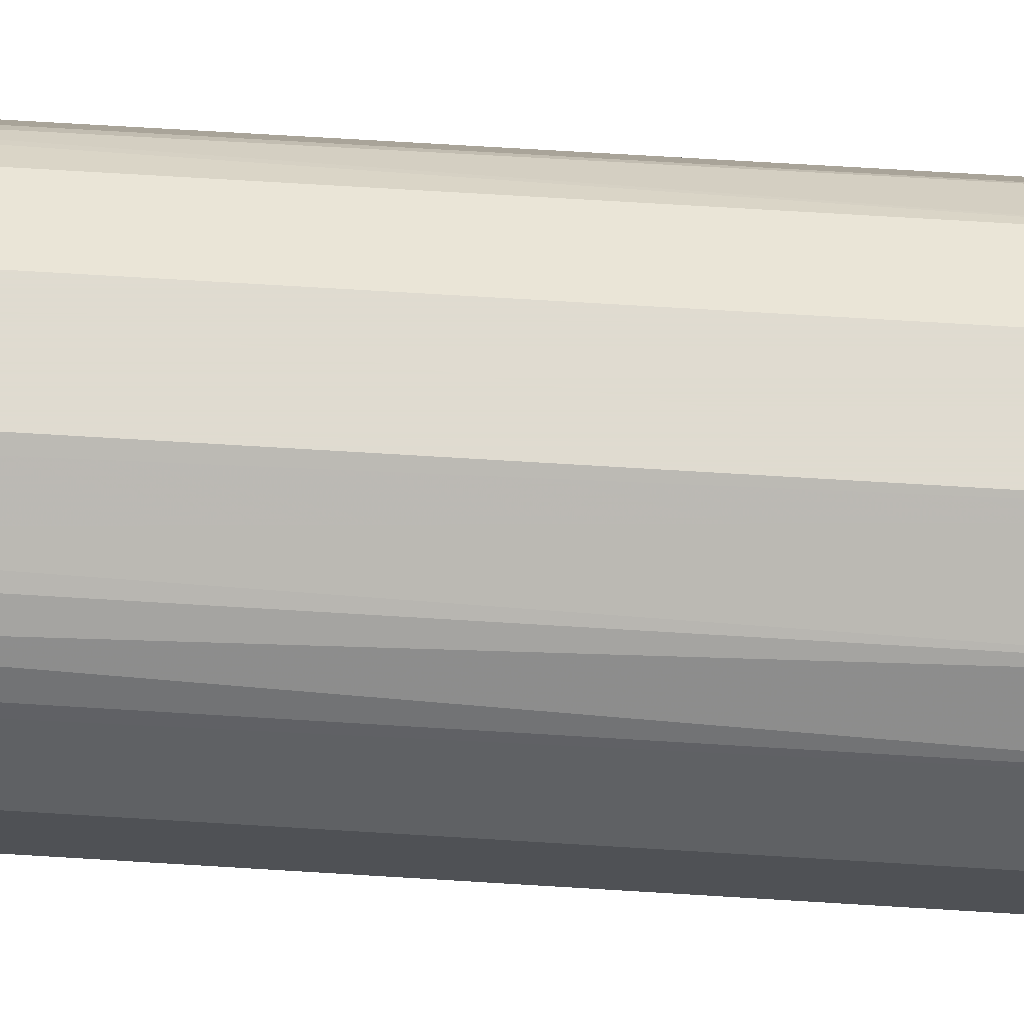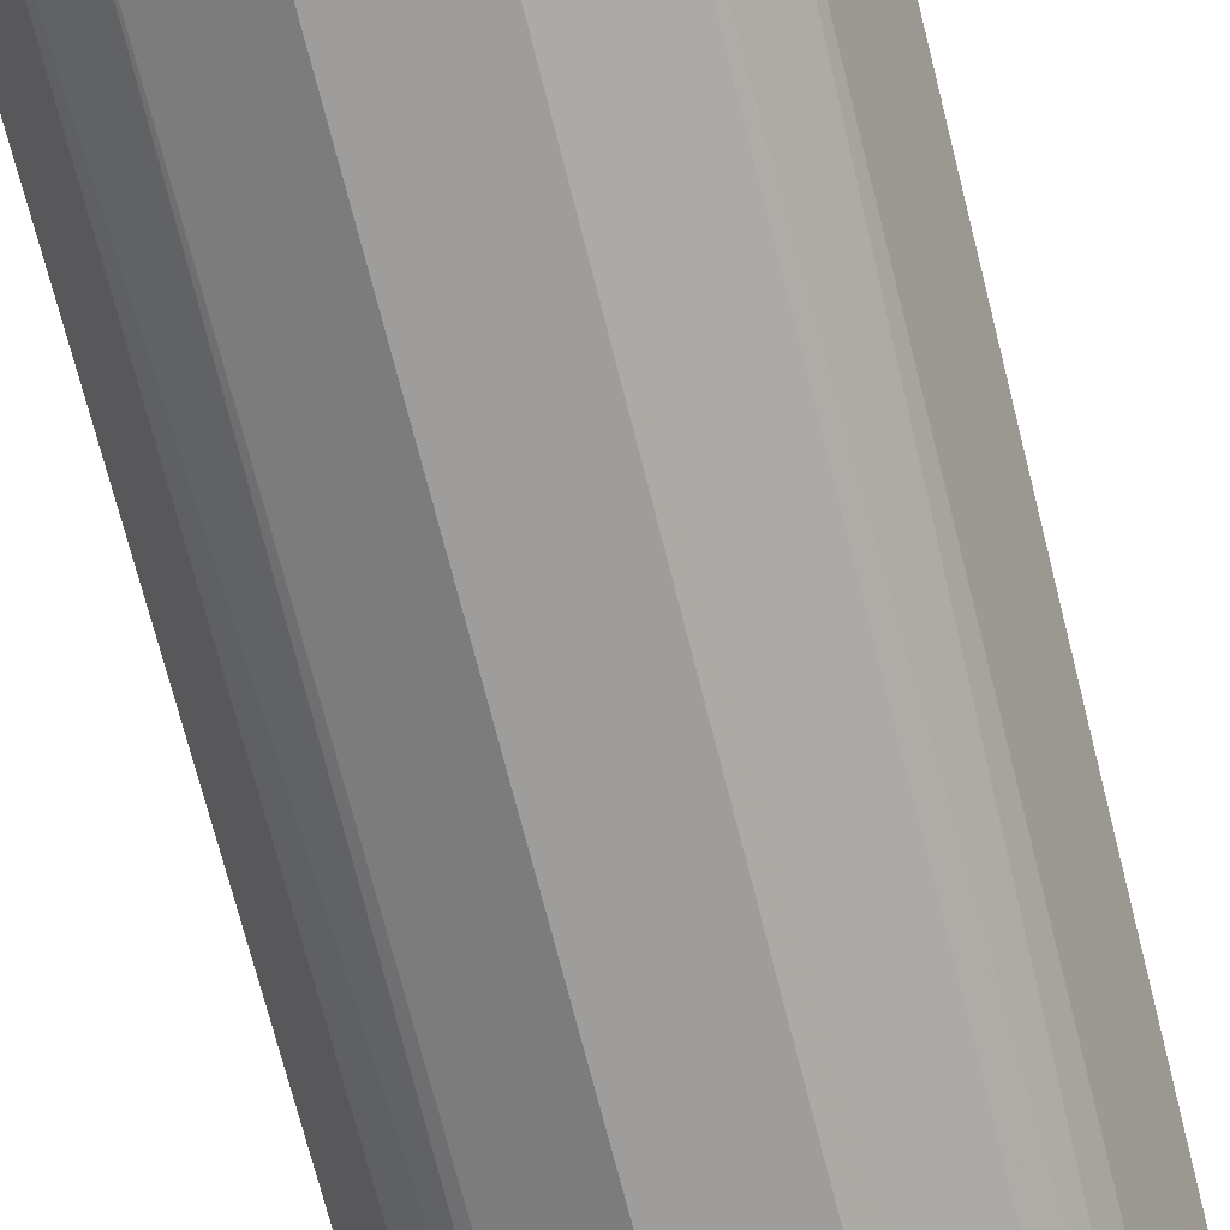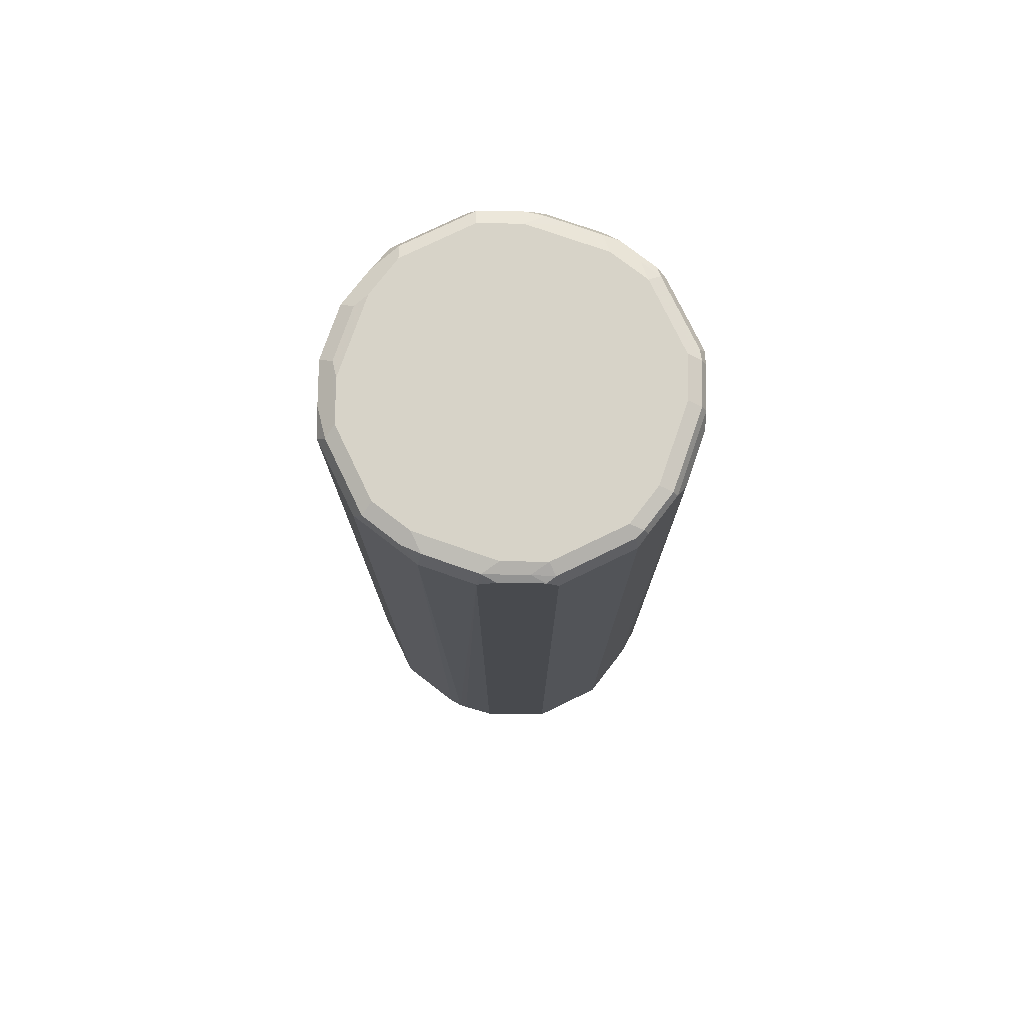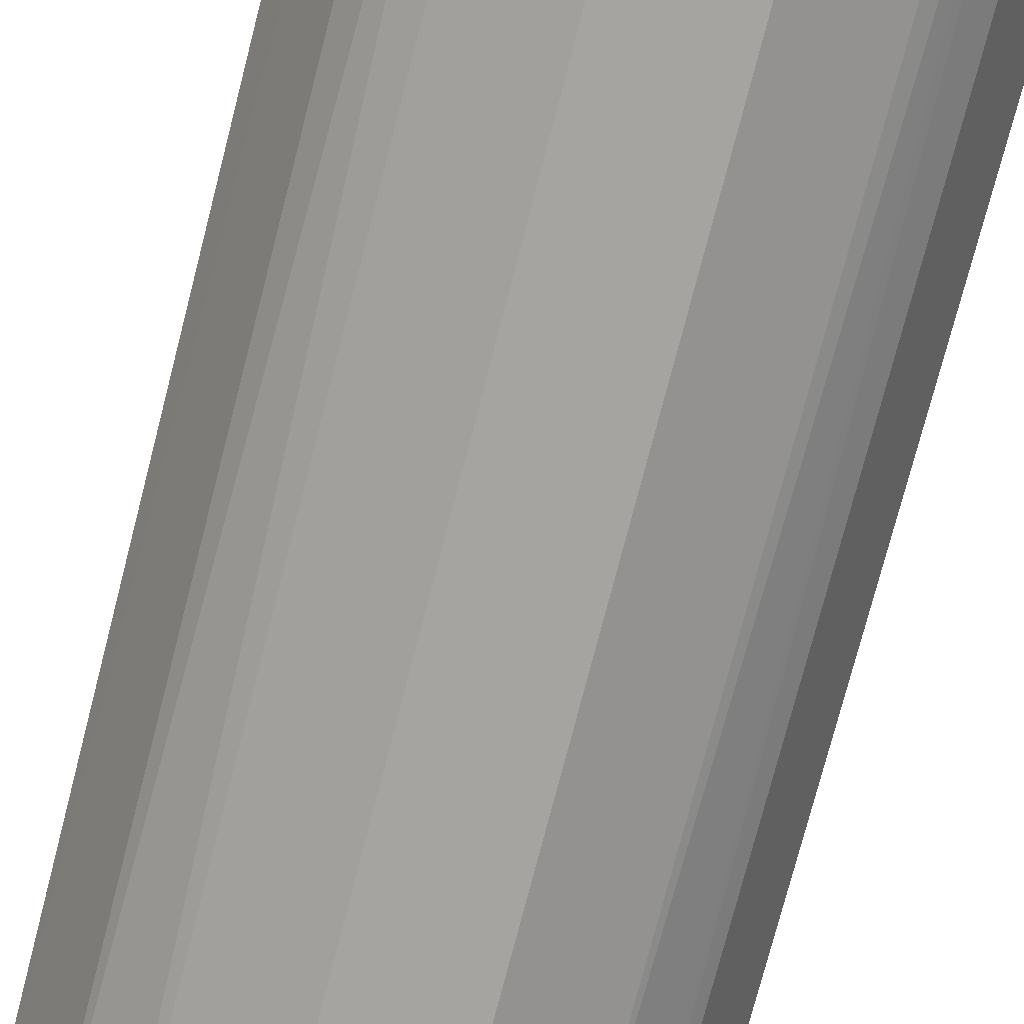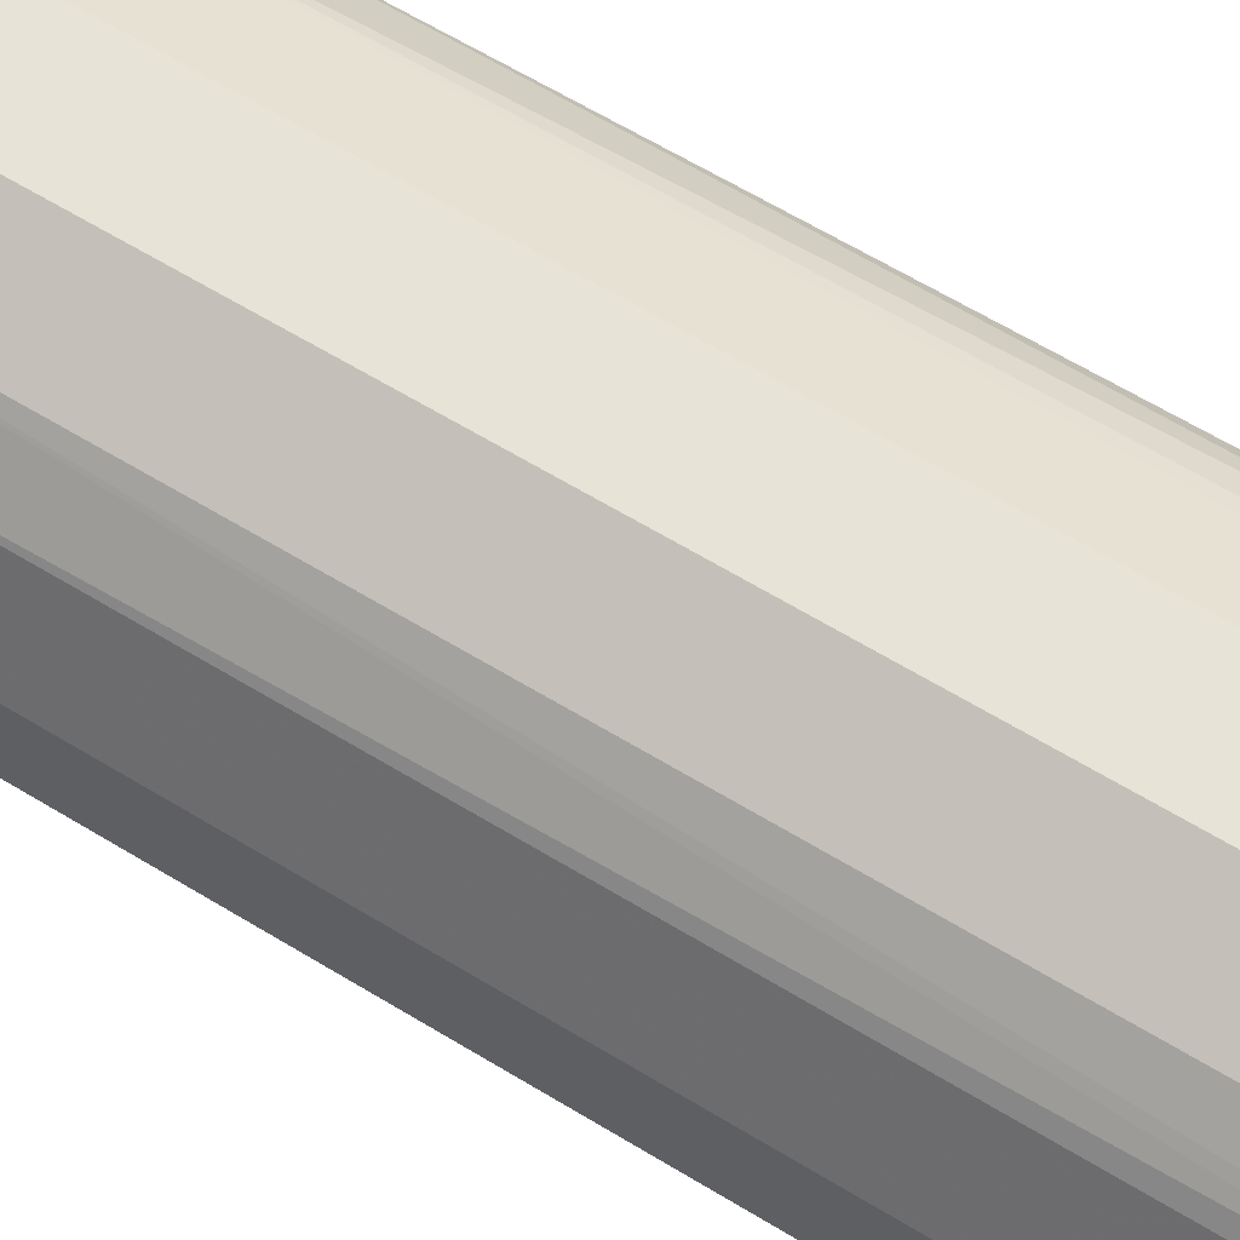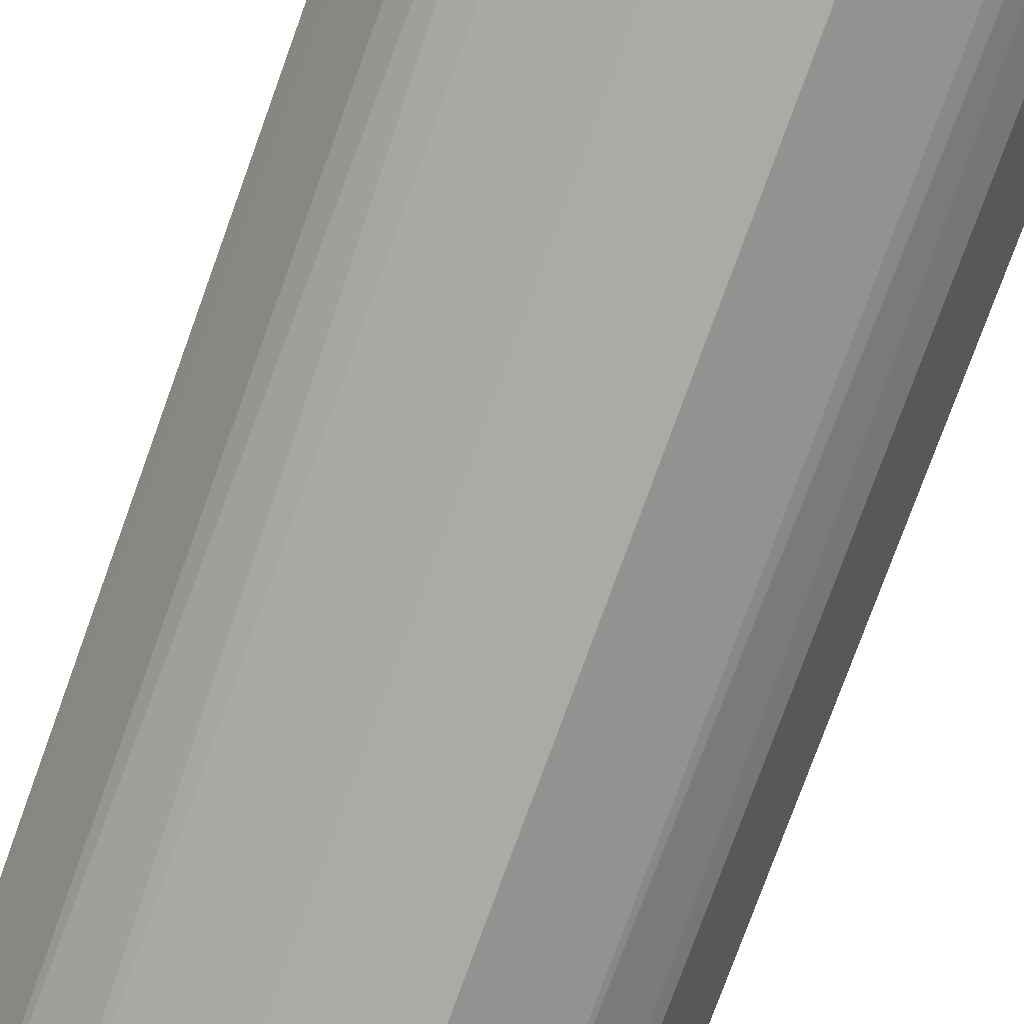
<metadata>
{"format":"obj","ext":"obj","renderer":"f3d","projection":"perspective","resolution":1024,"background":"white","views":[{"elev":70.2,"azim":-86.5,"up":"+Y"},{"elev":-70.6,"azim":14.1,"up":"+Y"},{"elev":76.9,"azim":154.2,"up":"+Z"},{"elev":-73.3,"azim":165.7,"up":"+Y"},{"elev":62.7,"azim":121.8,"up":"+Y"},{"elev":-75.9,"azim":160.2,"up":"+Y"}]}
</metadata>
<code>
v -0.09255 0.02057 0.4348
v -0.08915 0.02758 0.4348
v -0.09255 -0.02057 0.4348
v -0.09255 0.02057 0.9358
v -0.07898 0.04813 0.4348
v -0.07541 -0.05483 0.4348
v -0.09255 -0.02057 0.9358
v -0.08998 -0.02569 0.941
v -0.08911 0.02057 0.9427
v -0.08741 0.02569 0.9435
v -0.08911 0.02741 0.9393
v -0.07884 0.04798 0.9393
v -0.07541 0.05483 0.4348
v -0.07541 0.05483 0.9324
v -0.06369 -0.06798 0.4348
v -0.07541 -0.05483 0.9358
v -0.07969 -0.04628 0.941
v -0.08911 -0.02057 0.9427
v -0.08355 -0.03084 0.9435
v -0.08226 -0.02057 0.9461
v -0.08226 0.02057 0.9461
v -0.07712 0.04628 0.9435
v -0.04798 0.07884 0.9393
v -0.06672 0.06672 0.4348
v -0.05483 0.07541 0.9324
v -0.06072 -0.07106 0.4348
v -0.05483 -0.07541 0.9358
v -0.06298 -0.0617 0.9435
v -0.07326 -0.0514 0.9435
v -0.07197 -0.04113 0.9461
v -0.07197 0.04113 0.9461
v -0.04628 0.07712 0.9435
v -0.02741 0.08911 0.9393
v -0.02057 0.09255 0.9358
v -0.04813 0.07898 0.4348
v -0.02569 0.08741 0.9435
v -0.05483 0.07541 0.4348
v -0.05483 -0.07541 0.4348
v -0.02057 -0.09255 0.9358
v -0.04456 -0.07884 0.9427
v -0.04883 -0.07712 0.941
v -0.05269 -0.07197 0.9435
v -0.04113 -0.07197 0.9461
v -0.04113 0.07197 0.9461
v -0.02057 0.08226 0.9461
v -0.02057 0.08911 0.9427
v 0.02569 0.08998 0.941
v 0.02057 0.09255 0.9358
v -0.02057 0.09255 0.4348
v -0.02758 0.08915 0.4348
v 0.02057 0.08226 0.9461
v 0.02057 0.08911 0.9427
v -0.02057 -0.09255 0.4348
v 0.02057 -0.09255 0.9358
v -0.02399 -0.08911 0.9427
v -0.02827 -0.08741 0.941
v -0.02057 -0.08226 0.9461
v 0.04628 0.07969 0.941
v 0.03084 0.08355 0.9435
v 0.05483 0.07541 0.9358
v 0.02057 0.09255 0.4348
v 0.04113 0.07197 0.9461
v 0.02057 -0.09255 0.4348
v 0.05483 -0.07541 0.9393
v 0.03426 -0.08569 0.9393
v 0.02569 -0.08741 0.941
v 0.01712 -0.08911 0.9427
v 0.03439 -0.0858 0.4348
v 0.05496 -0.07552 0.4348
v 0.02057 -0.08226 0.9461
v 0.0514 0.07326 0.9435
v 0.0617 0.06298 0.9435
v 0.07541 0.05483 0.9358
v 0.07106 0.06072 0.4348
v 0.06798 0.06369 0.4348
v 0.05483 0.07541 0.4348
v 0.07197 0.04113 0.9461
v 0.07541 -0.05483 0.9393
v 0.0497 -0.07027 0.9444
v 0.03771 -0.07884 0.9427
v 0.06684 -0.06684 0.4371
v 0.06684 -0.06684 0.4348
v 0.04113 -0.07197 0.9461
v 0.07197 0.05269 0.9435
v 0.07712 0.04883 0.941
v 0.07884 0.04456 0.9427
v 0.09255 0.02057 0.9358
v 0.07541 0.05483 0.4348
v 0.08226 0.02057 0.9461
v 0.09255 -0.02057 0.9358
v 0.08569 -0.03426 0.9393
v 0.08741 -0.02569 0.941
v 0.07884 -0.03771 0.9427
v 0.07027 -0.0497 0.9444
v 0.07552 -0.05496 0.4348
v 0.07197 -0.04113 0.9461
v 0.08911 0.02399 0.9427
v 0.08741 0.02827 0.941
v 0.09255 0.02057 0.4348
v 0.08226 -0.02057 0.9461
v 0.08911 -0.01712 0.9427
v 0.0858 -0.03439 0.4348
v 0.09255 -0.02057 0.4348
f 1 2 5
f 48 58 60
f 48 60 76
f 48 76 61
f 51 62 71
f 51 71 59
f 51 59 52
f 54 64 65
f 54 65 66
f 54 66 67
f 54 63 68
f 54 68 69
f 54 69 64
f 55 67 70
f 55 70 57
f 58 59 71
f 58 71 60
f 60 71 72
f 60 72 73
f 60 73 74
f 60 74 75
f 60 75 76
f 47 59 58
f 47 52 59
f 47 58 48
f 46 52 47
f 33 36 34
f 34 36 46
f 34 46 47
f 34 47 48
f 34 48 61
f 34 61 49
f 34 49 50
f 34 50 35
f 36 45 51
f 36 51 52
f 62 77 72
f 36 52 46
f 39 67 55
f 39 55 56
f 39 56 40
f 39 53 63
f 39 63 54
f 40 56 55
f 40 55 57
f 40 57 43
f 40 43 42
f 40 42 41
f 39 54 67
f 32 45 36
f 62 72 71
f 64 94 79
f 79 96 83
f 81 82 95
f 84 86 85
f 86 89 97
f 86 97 98
f 86 98 87
f 87 98 97
f 87 97 101
f 87 101 90
f 87 90 103
f 87 103 99
f 89 100 101
f 89 101 97
f 90 101 92
f 90 92 91
f 90 95 102
f 90 102 103
f 92 101 100
f 92 100 93
f 93 100 94
f 94 100 96
f 79 94 96
f 78 95 90
f 78 81 95
f 78 93 94
f 64 79 80
f 64 80 66
f 64 69 81
f 64 81 78
f 66 80 70
f 66 70 67
f 69 82 81
f 70 79 83
f 70 80 79
f 72 77 84
f 64 78 94
f 72 84 73
f 73 85 86
f 73 86 87
f 73 87 99
f 73 99 88
f 73 88 74
f 77 89 86
f 77 86 84
f 78 90 91
f 78 91 92
f 78 92 93
f 73 84 85
f 32 44 45
f 64 66 65
f 28 43 30
f 1 7 4
f 1 4 2
f 2 4 5
f 3 6 16
f 3 16 7
f 4 7 8
f 4 8 9
f 4 9 10
f 4 10 11
f 4 11 12
f 4 12 5
f 5 12 14
f 5 14 13
f 6 15 16
f 7 16 17
f 7 17 8
f 8 18 9
f 8 17 19
f 8 19 18
f 9 18 10
f 10 20 21
f 1 3 7
f 1 6 3
f 1 15 6
f 1 38 26
f 28 30 29
f 1 5 13
f 1 13 24
f 1 24 37
f 1 37 35
f 1 35 50
f 1 50 49
f 1 49 61
f 1 61 76
f 1 76 75
f 10 21 22
f 1 75 74
f 1 88 99
f 1 99 103
f 1 103 102
f 1 102 95
f 1 95 82
f 1 82 69
f 1 69 68
f 1 68 63
f 1 63 53
f 1 53 38
f 1 74 88
f 10 22 12
f 1 26 15
f 10 18 20
f 20 51 45
f 20 45 44
f 20 44 31
f 20 31 21
f 21 31 22
f 22 31 44
f 22 44 32
f 23 33 34
f 23 34 35
f 23 32 36
f 20 62 51
f 23 36 33
f 25 35 37
f 26 38 27
f 27 39 40
f 27 40 41
f 27 41 42
f 27 42 28
f 27 38 53
f 27 53 39
f 10 12 11
f 28 42 43
f 24 25 37
f 20 77 62
f 23 35 25
f 15 26 16
f 20 89 77
f 12 22 32
f 12 32 23
f 13 14 24
f 14 25 24
f 16 27 28
f 16 28 29
f 16 29 17
f 12 25 14
f 17 29 19
f 16 26 27
f 18 19 20
f 19 29 30
f 19 30 20
f 20 30 43
f 20 43 57
f 20 57 70
f 20 70 83
f 20 83 96
f 20 96 100
f 20 100 89
f 12 23 25

</code>
